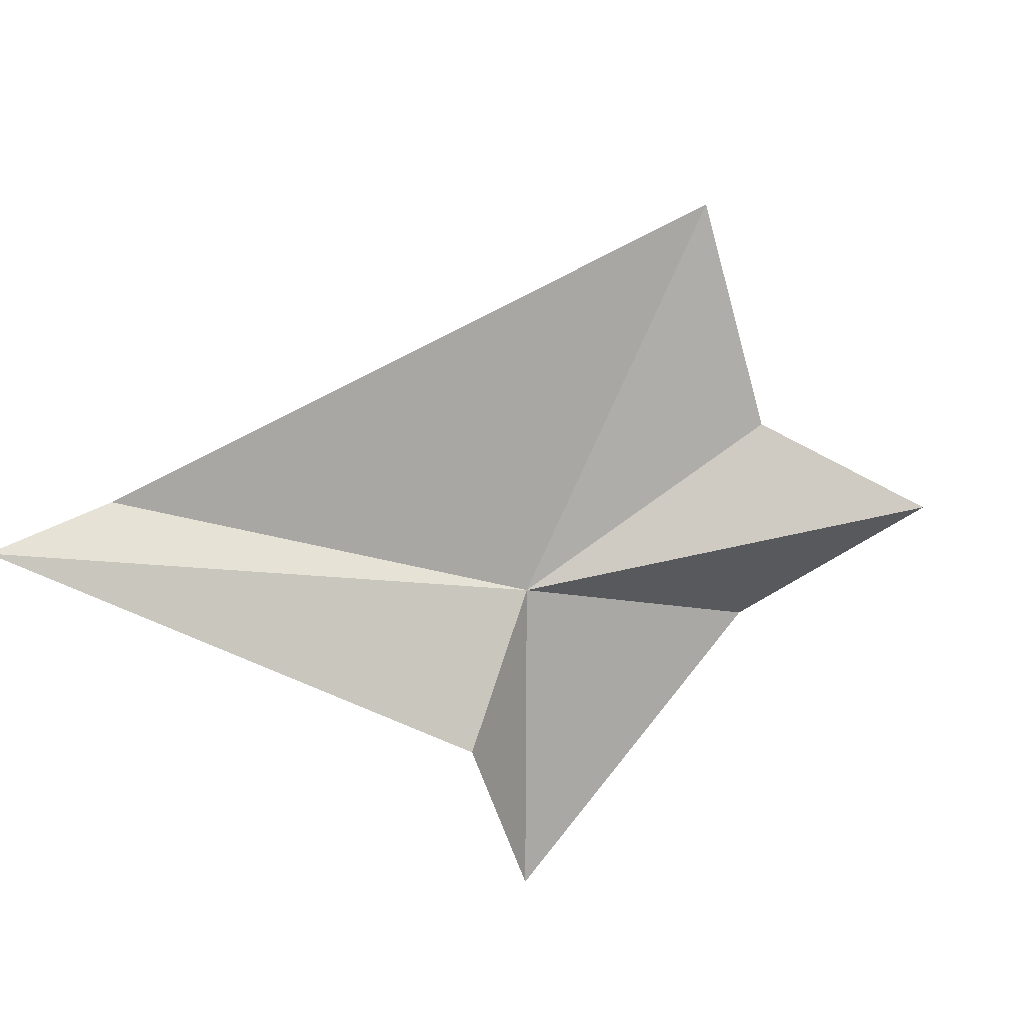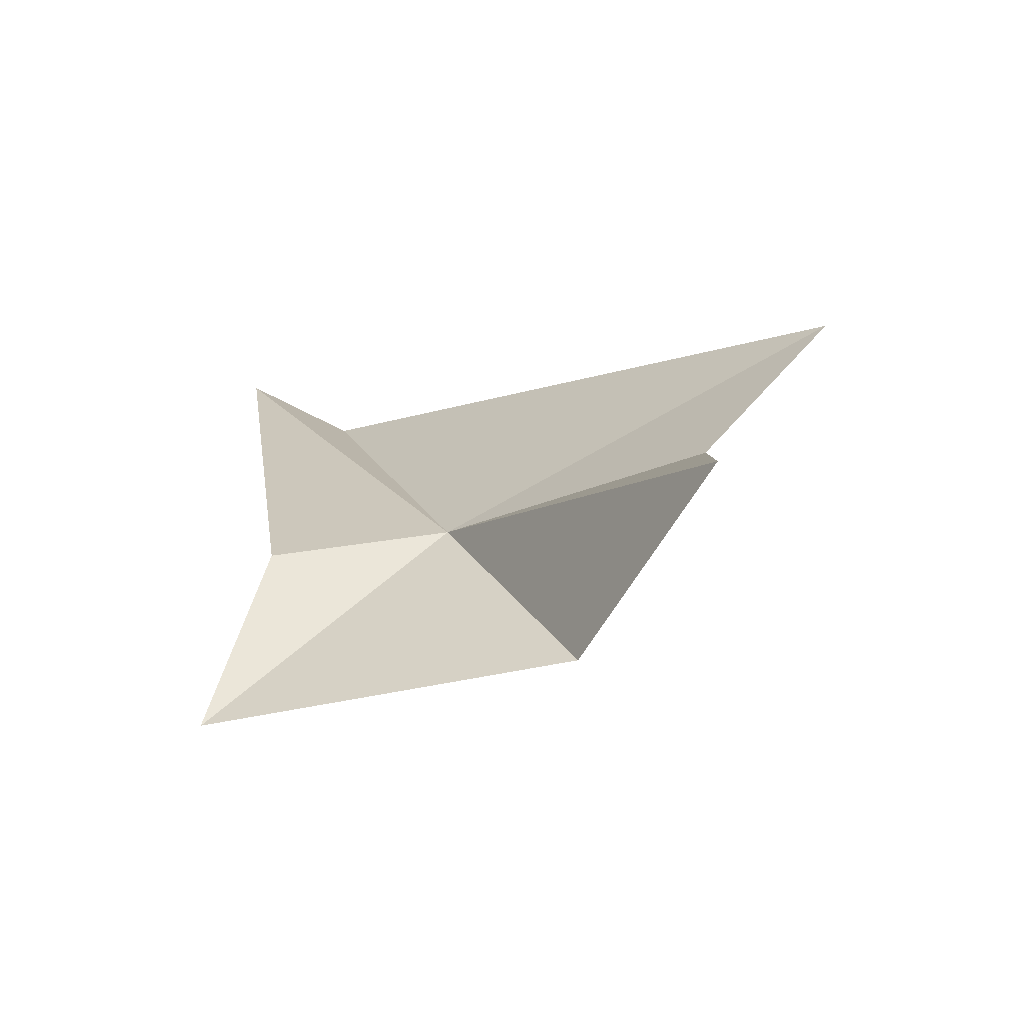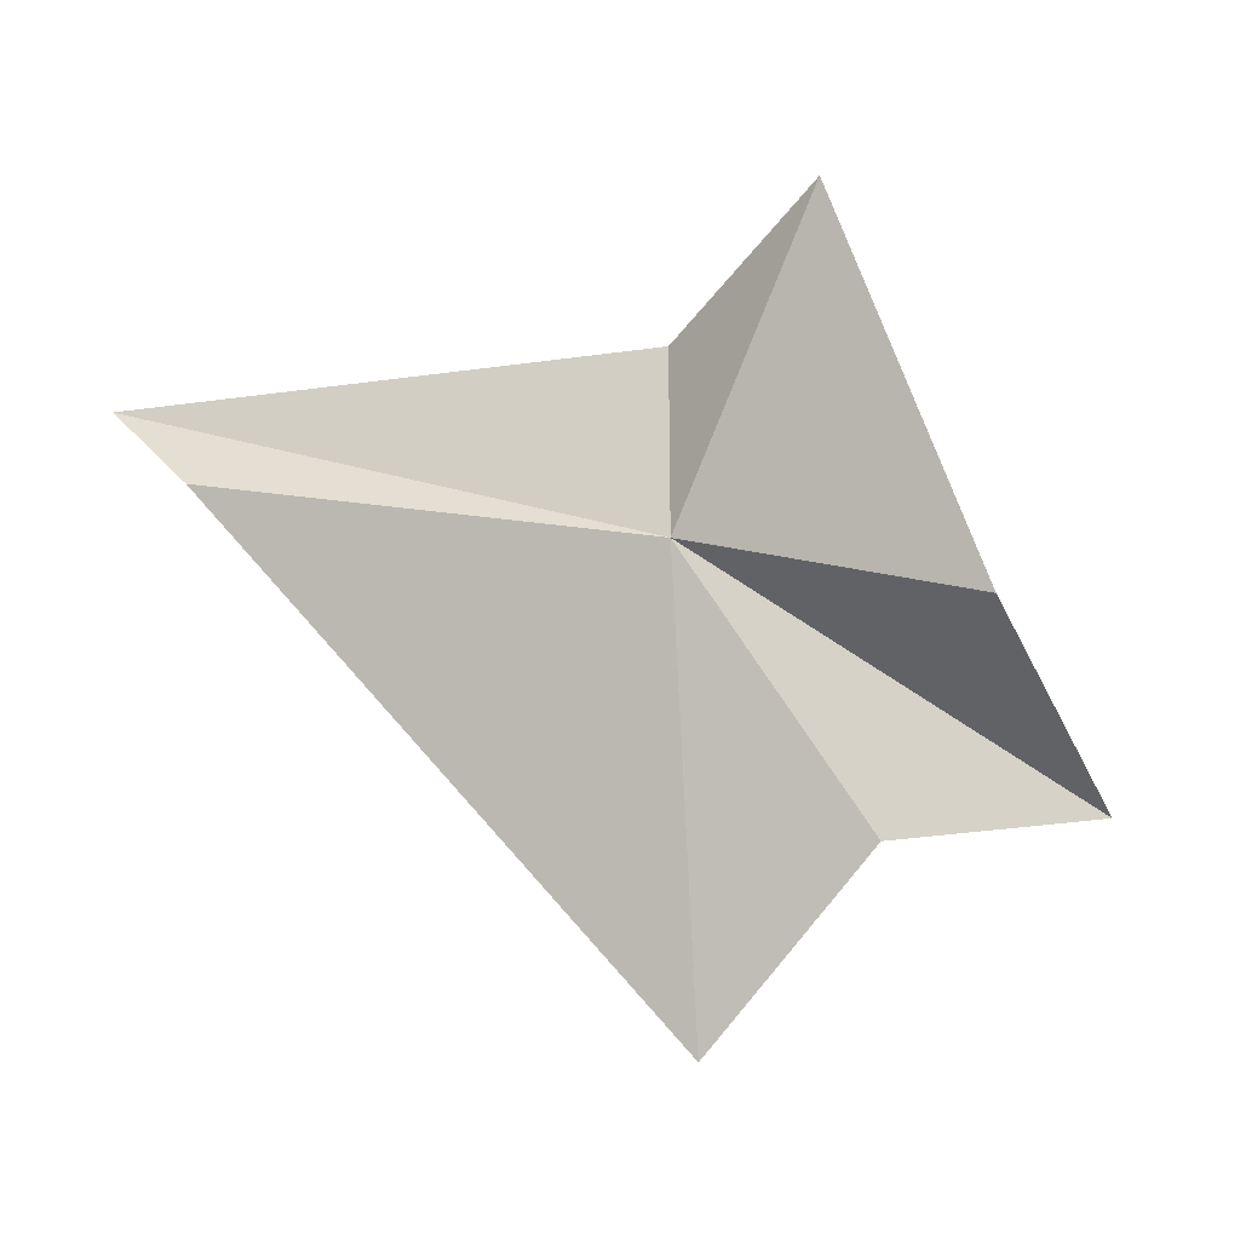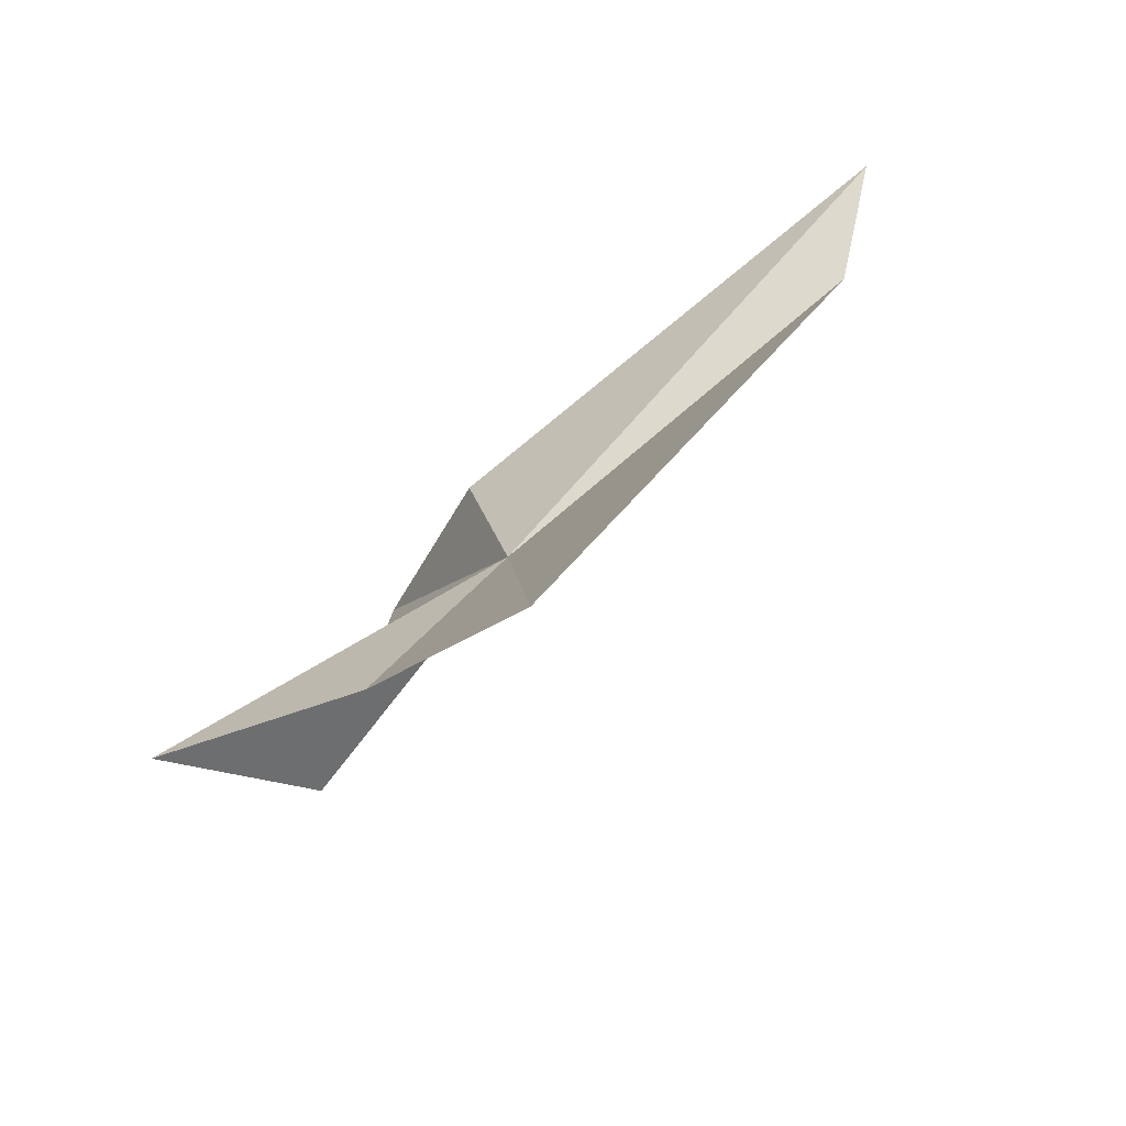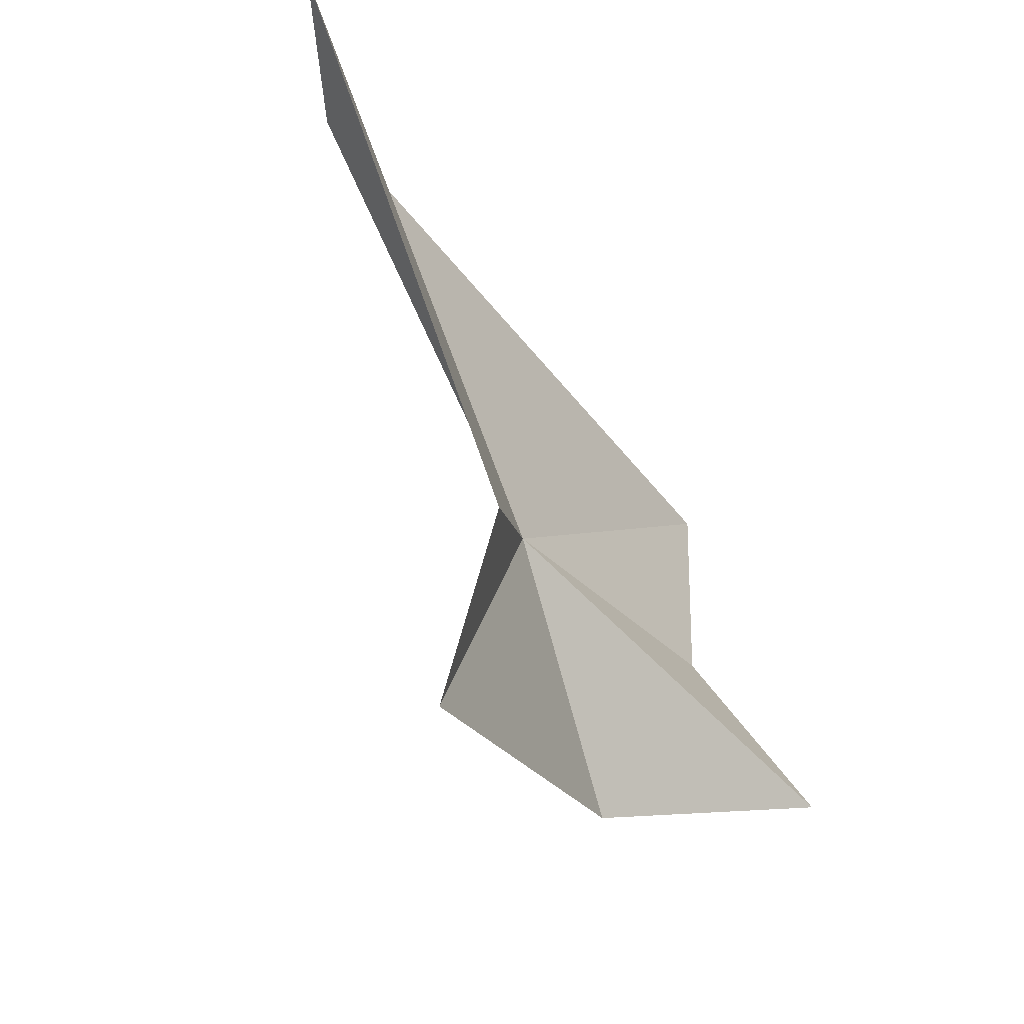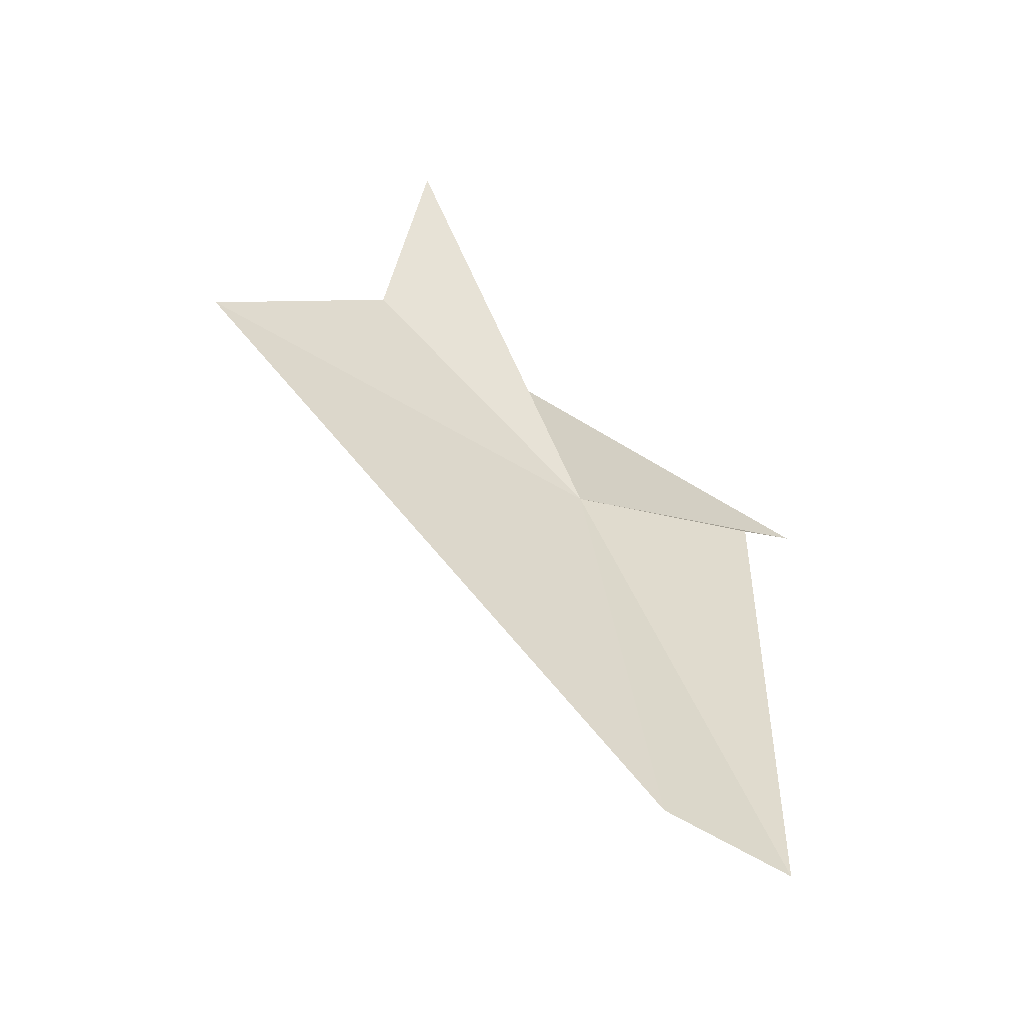
<metadata>
{"format":"obj","ext":"obj","renderer":"f3d","projection":"perspective","resolution":1024,"background":"white","views":[{"elev":63.0,"azim":15.6,"up":"+Y"},{"elev":-11.3,"azim":85.1,"up":"+Y"},{"elev":-30.7,"azim":-16.7,"up":"+Z"},{"elev":33.0,"azim":163.1,"up":"+Y"},{"elev":75.4,"azim":37.0,"up":"+Z"},{"elev":66.6,"azim":-84.0,"up":"+Y"}]}
</metadata>
<code>
v -3.62 -10.11 35.92
v -3.782 -10.62 39.45
v -2.314 -14.19 40.68
v 0.6822 -13.24 33.78
v -11.23 -6.226 38.01
v -12.54 -4.87 40.18
v 3.901 -10.24 31.76
v 0.2062 -9.242 31.3
v -1.929 -6.08 28.42
f 1 3 2
f 1 4 3
f 1 6 5
f 1 7 4
f 1 2 6
f 1 8 7
f 1 9 8
f 1 5 9

</code>
